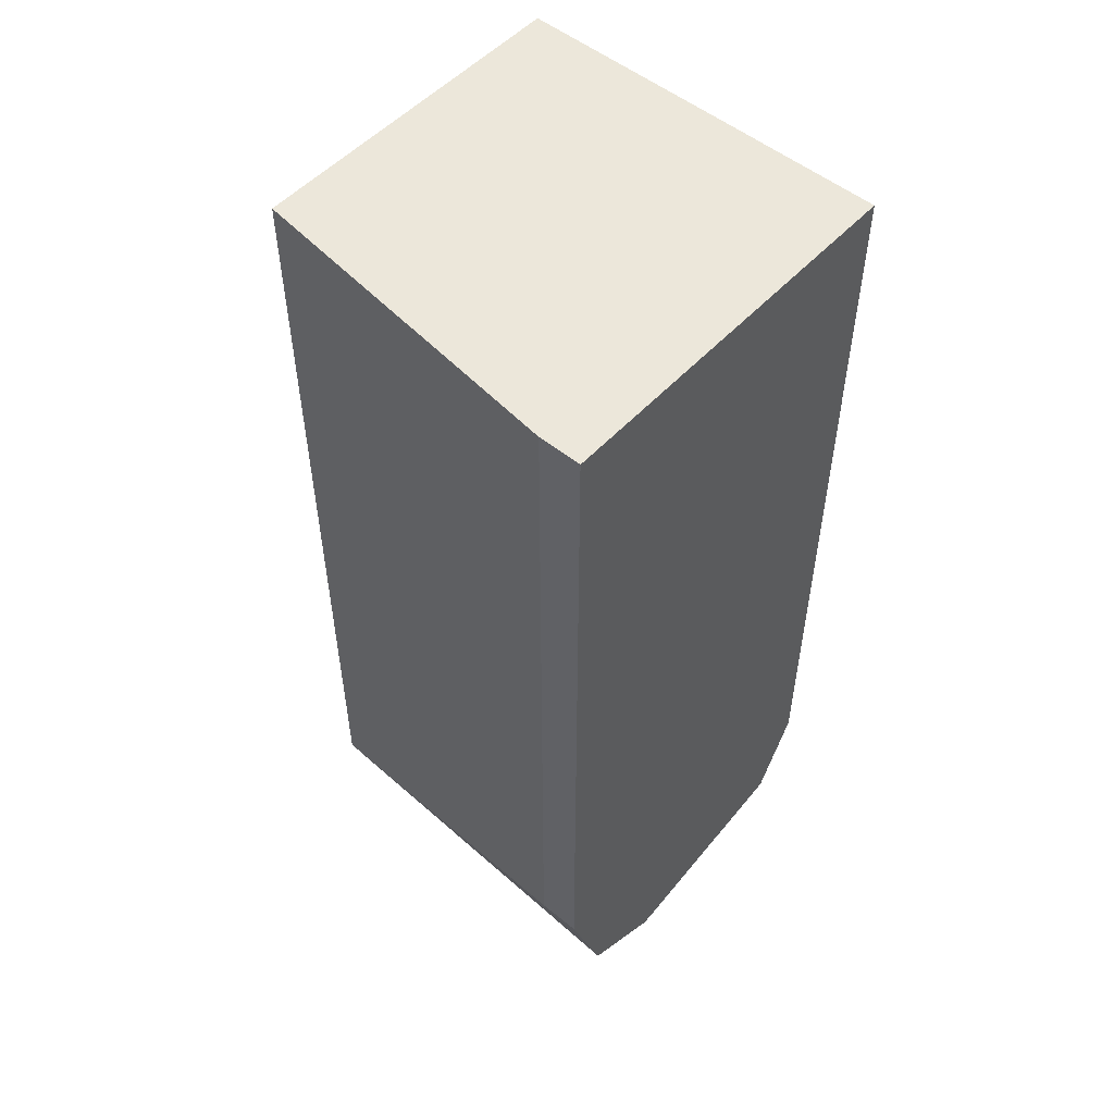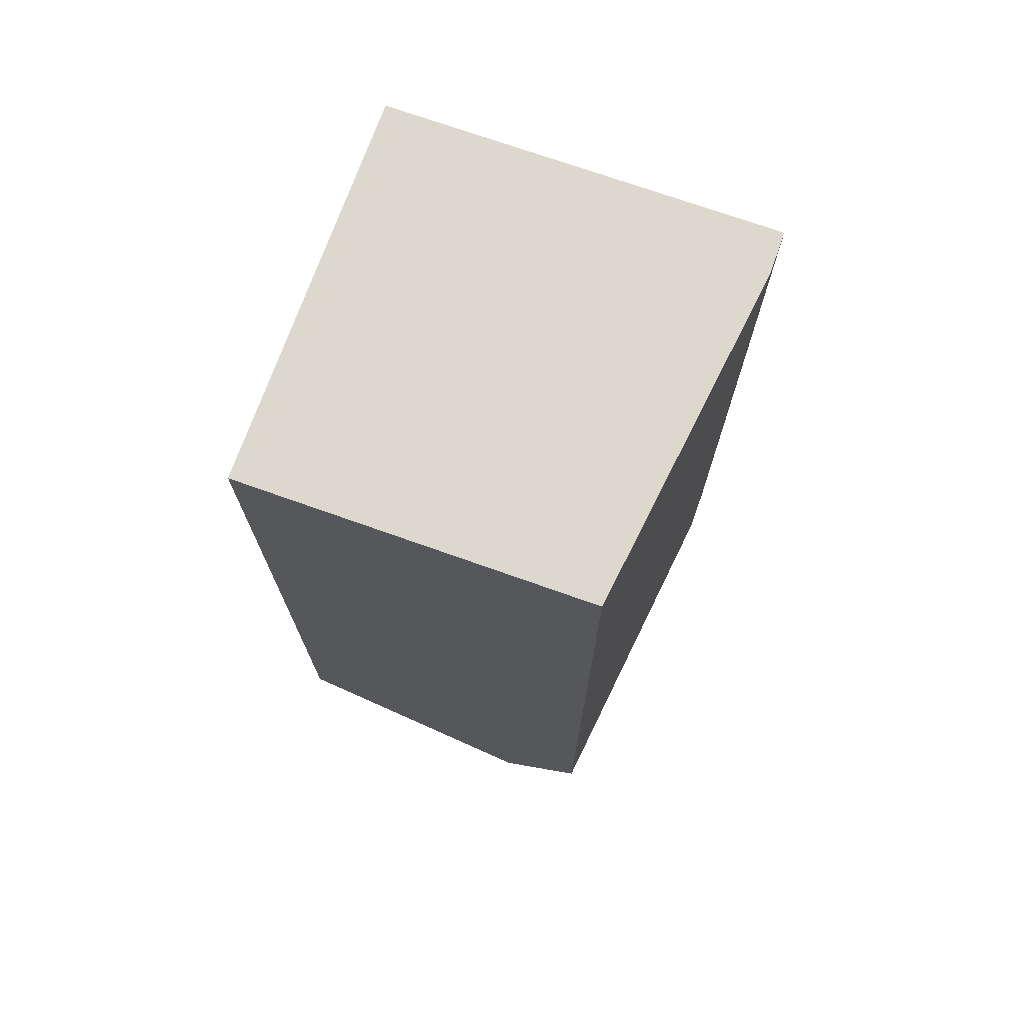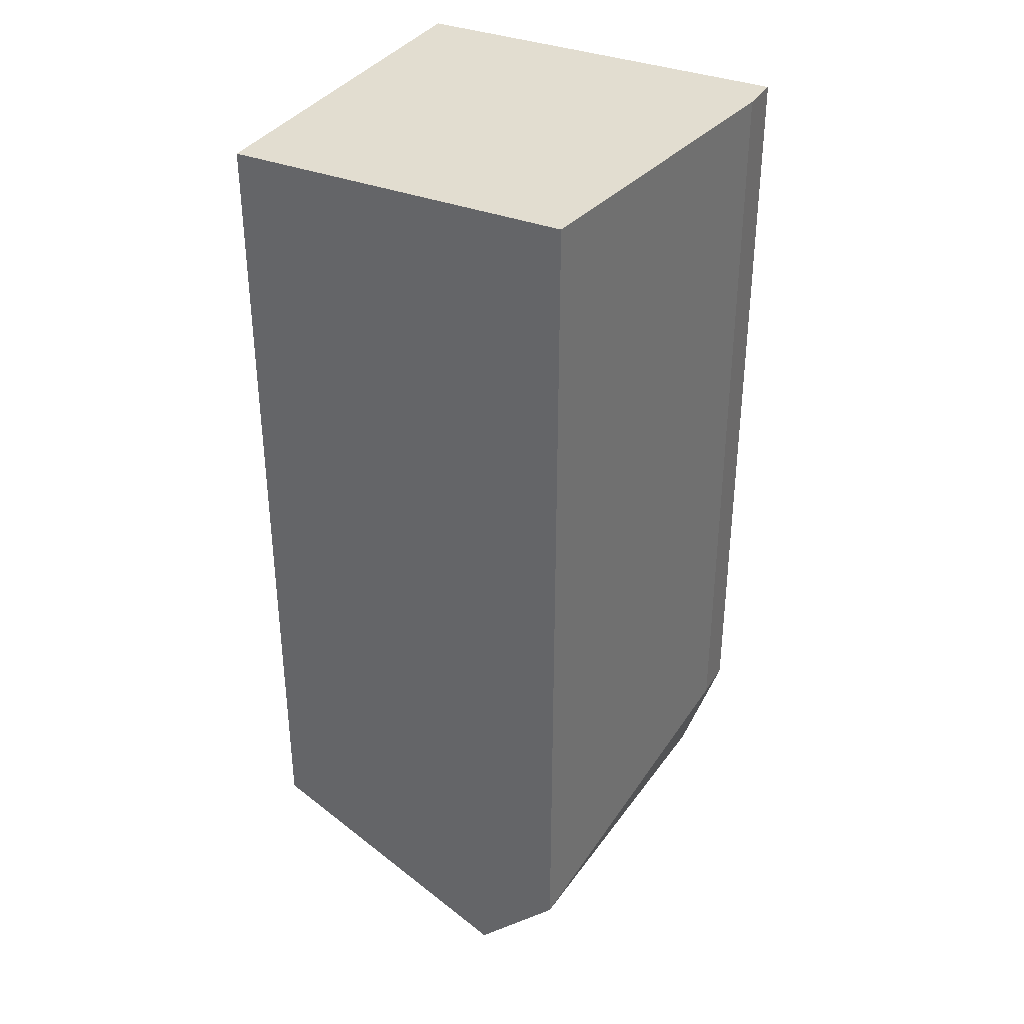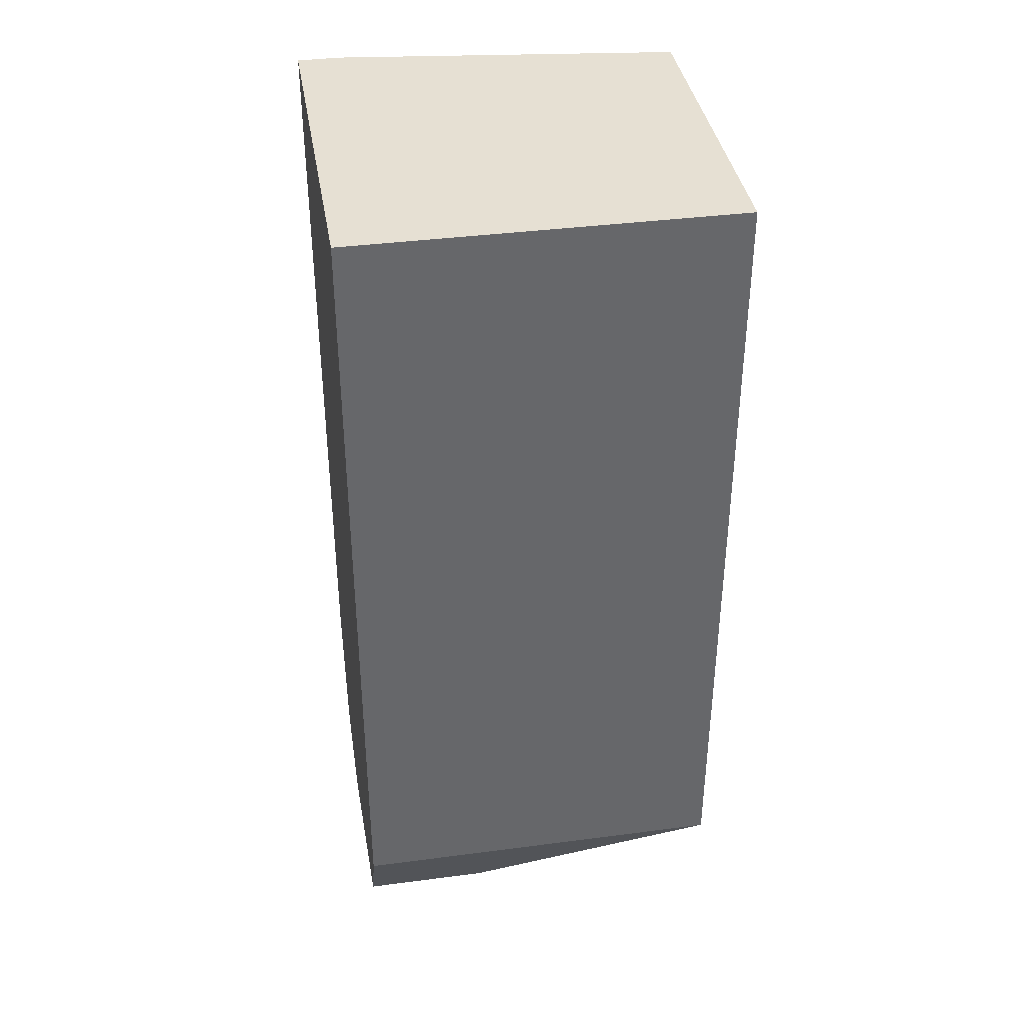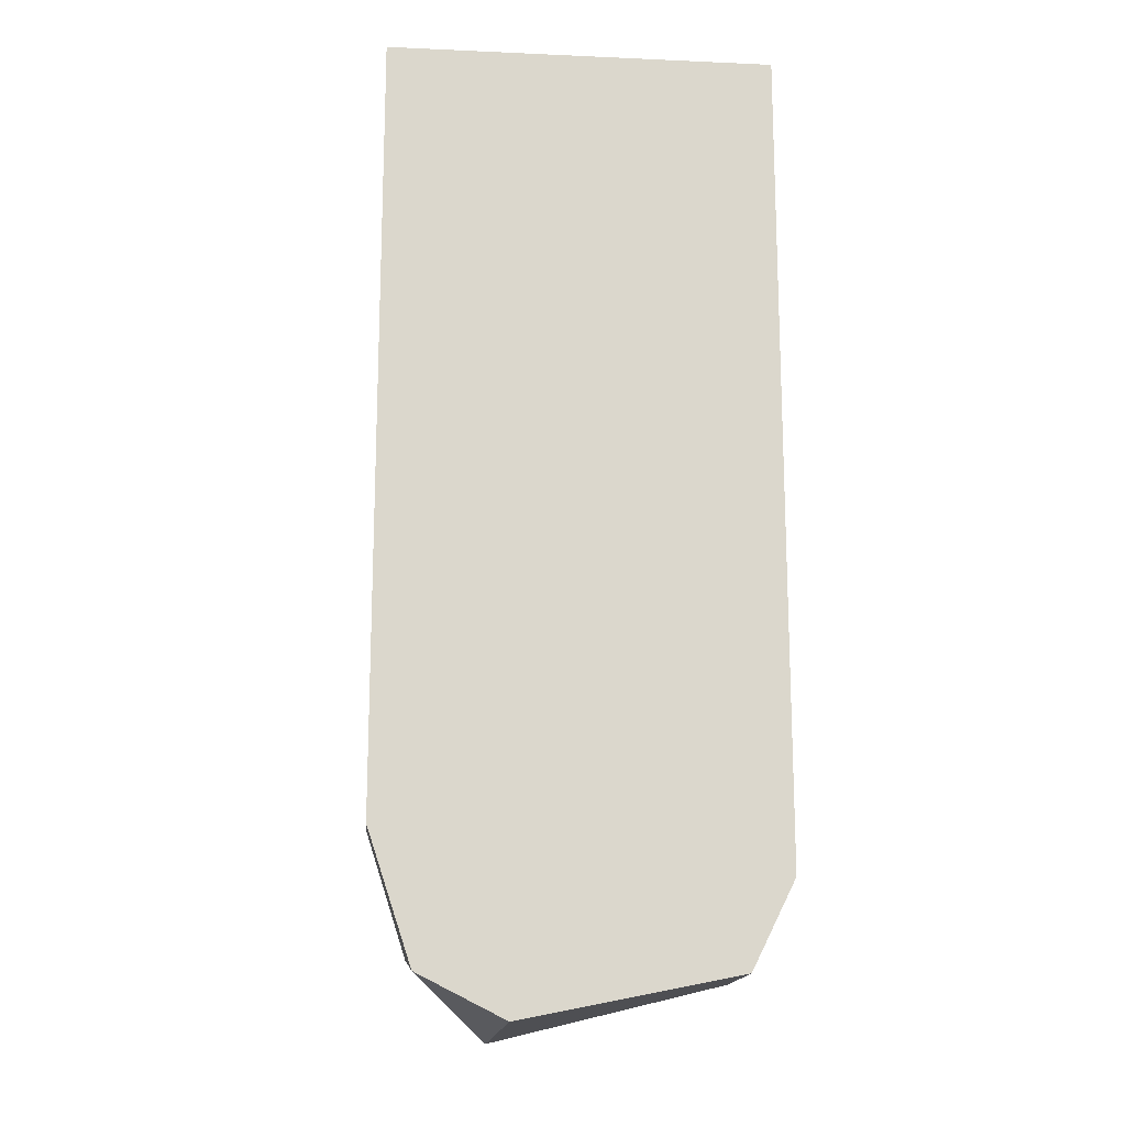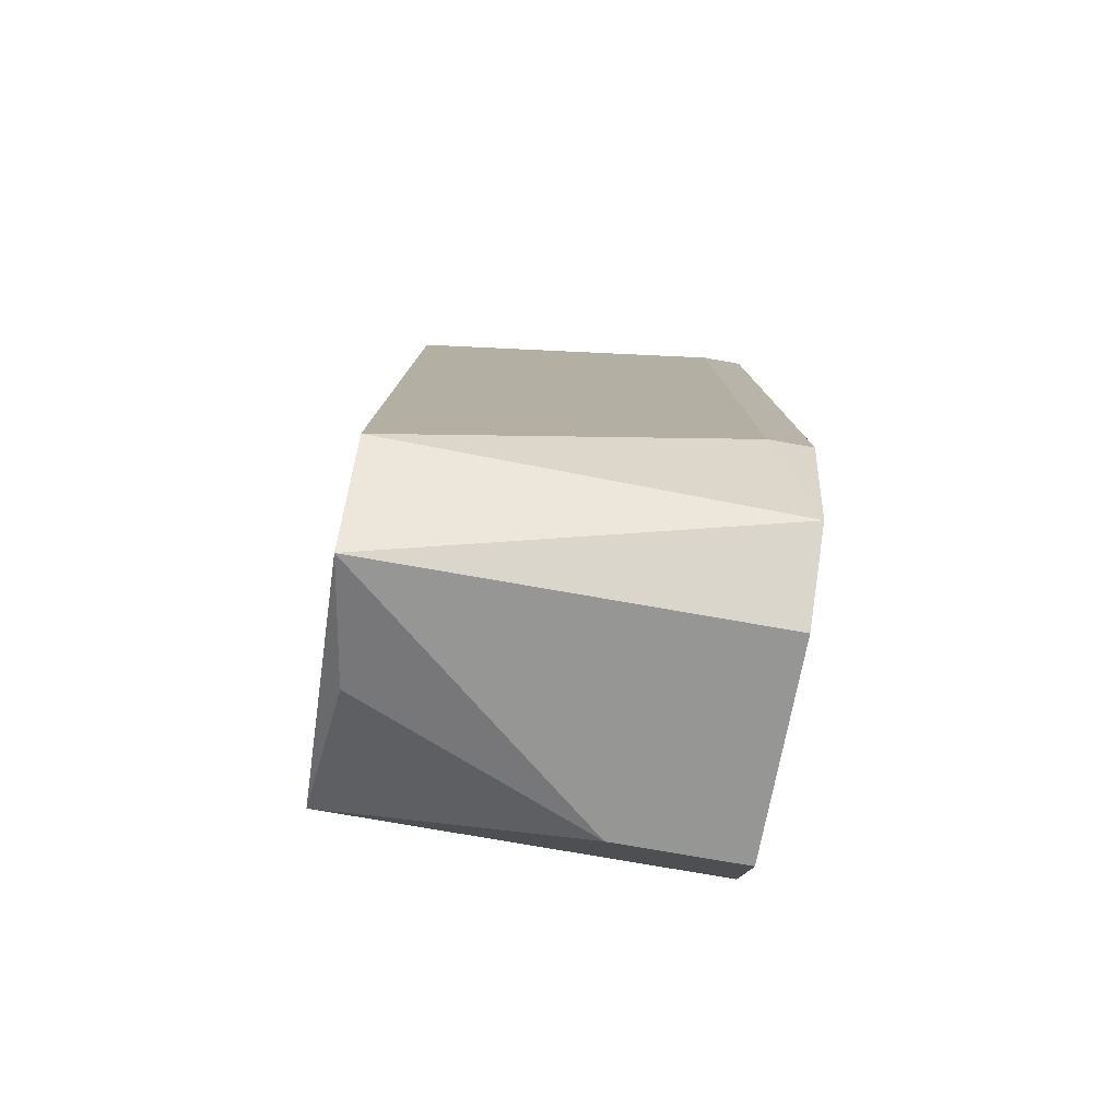
<metadata>
{"format":"obj","ext":"obj","renderer":"f3d","projection":"perspective","resolution":1024,"background":"white","views":[{"elev":52.5,"azim":-48.8,"up":"+Z"},{"elev":72.6,"azim":-160.4,"up":"+Z"},{"elev":35.1,"azim":-152.3,"up":"+Z"},{"elev":38.4,"azim":80.6,"up":"+Z"},{"elev":-16.0,"azim":-5.2,"up":"+Z"},{"elev":-79.1,"azim":-99.8,"up":"+Z"}]}
</metadata>
<code>
v 0.4446 -0.02867 4.08
v 0.4658 0.003108 4.157
v 0.4658 -0.02867 4.157
v 0.434 -0.02867 4.157
v 0.4375 0.003108 4.087
v 0.4658 0.003108 4.09
v 0.4375 0.003108 4.157
v 0.4658 -0.02867 4.09
v 0.434 -0.02867 4.094
v 0.4446 0.003108 4.08
v 0.4622 -0.01808 4.083
v 0.4375 -0.02867 4.083
v 0.434 -0.02514 4.094
v 0.4622 -0.02867 4.083
v 0.434 -0.02514 4.157
v 0.4547 0.00159 4.083
f 11 10 16
f 3 2 4
f 1 3 4
f 5 2 6
f 2 3 6
f 4 2 7
f 2 5 7
f 3 1 8
f 6 3 8
f 1 4 9
f 5 6 10
f 6 8 11
f 1 10 11
f 1 9 12
f 10 1 12
f 5 10 12
f 7 5 13
f 9 4 13
f 12 9 13
f 5 12 13
f 8 1 14
f 1 11 14
f 11 8 14
f 4 7 15
f 13 4 15
f 7 13 15
f 10 6 16
f 6 11 16

</code>
